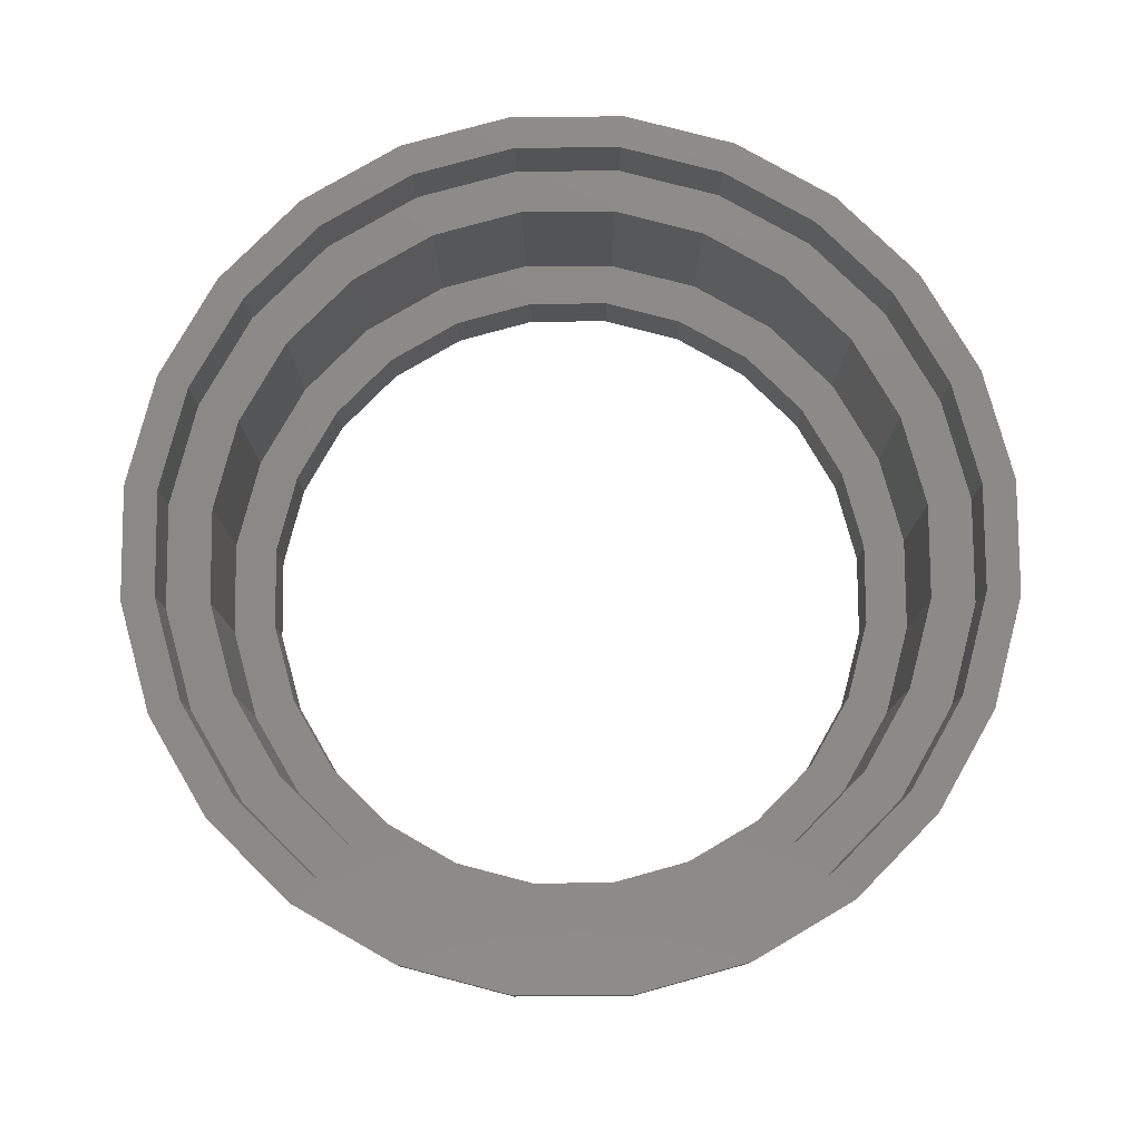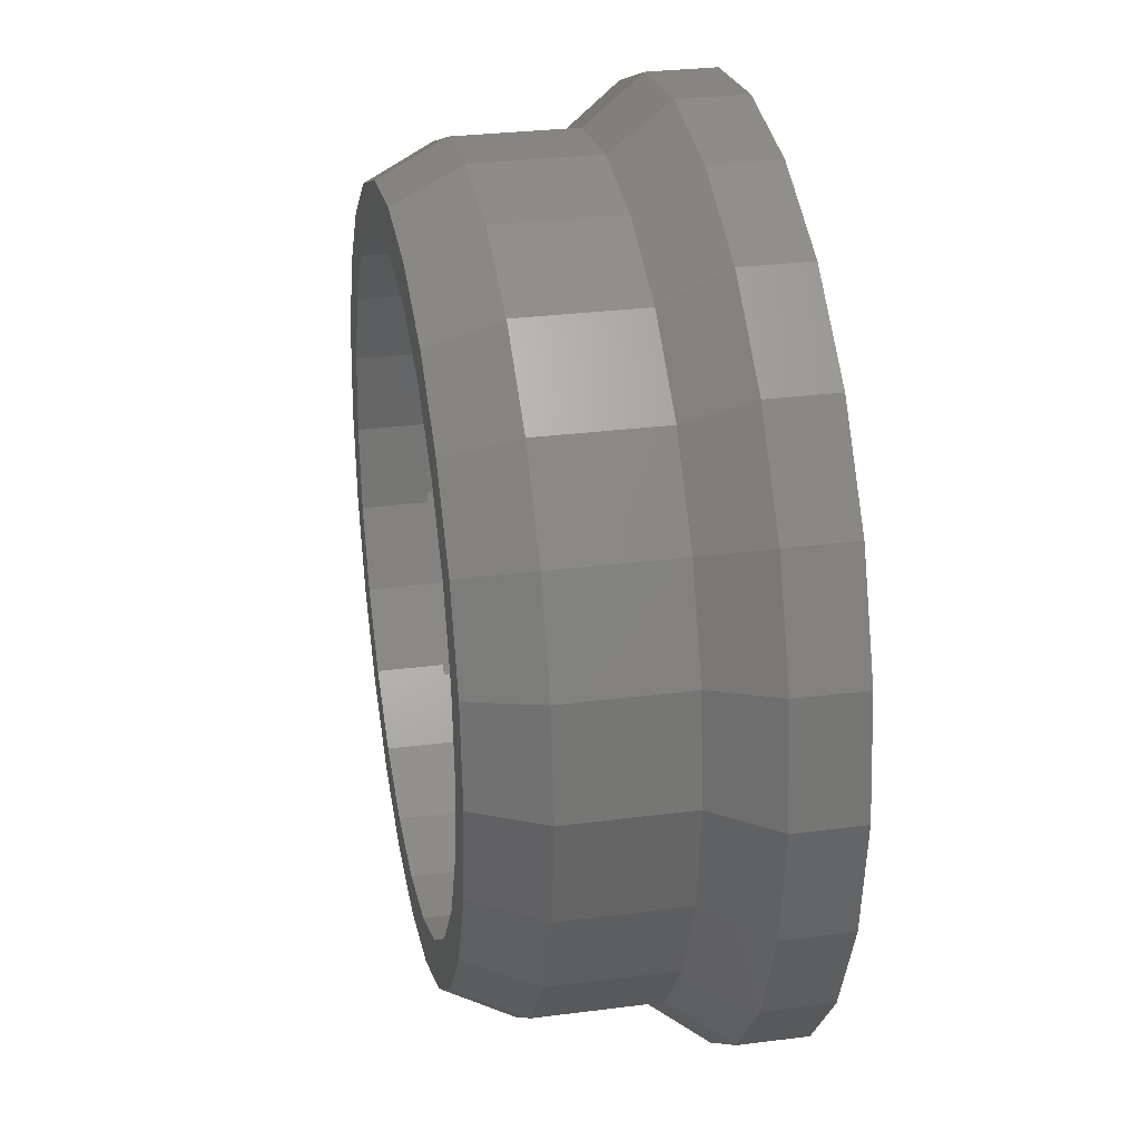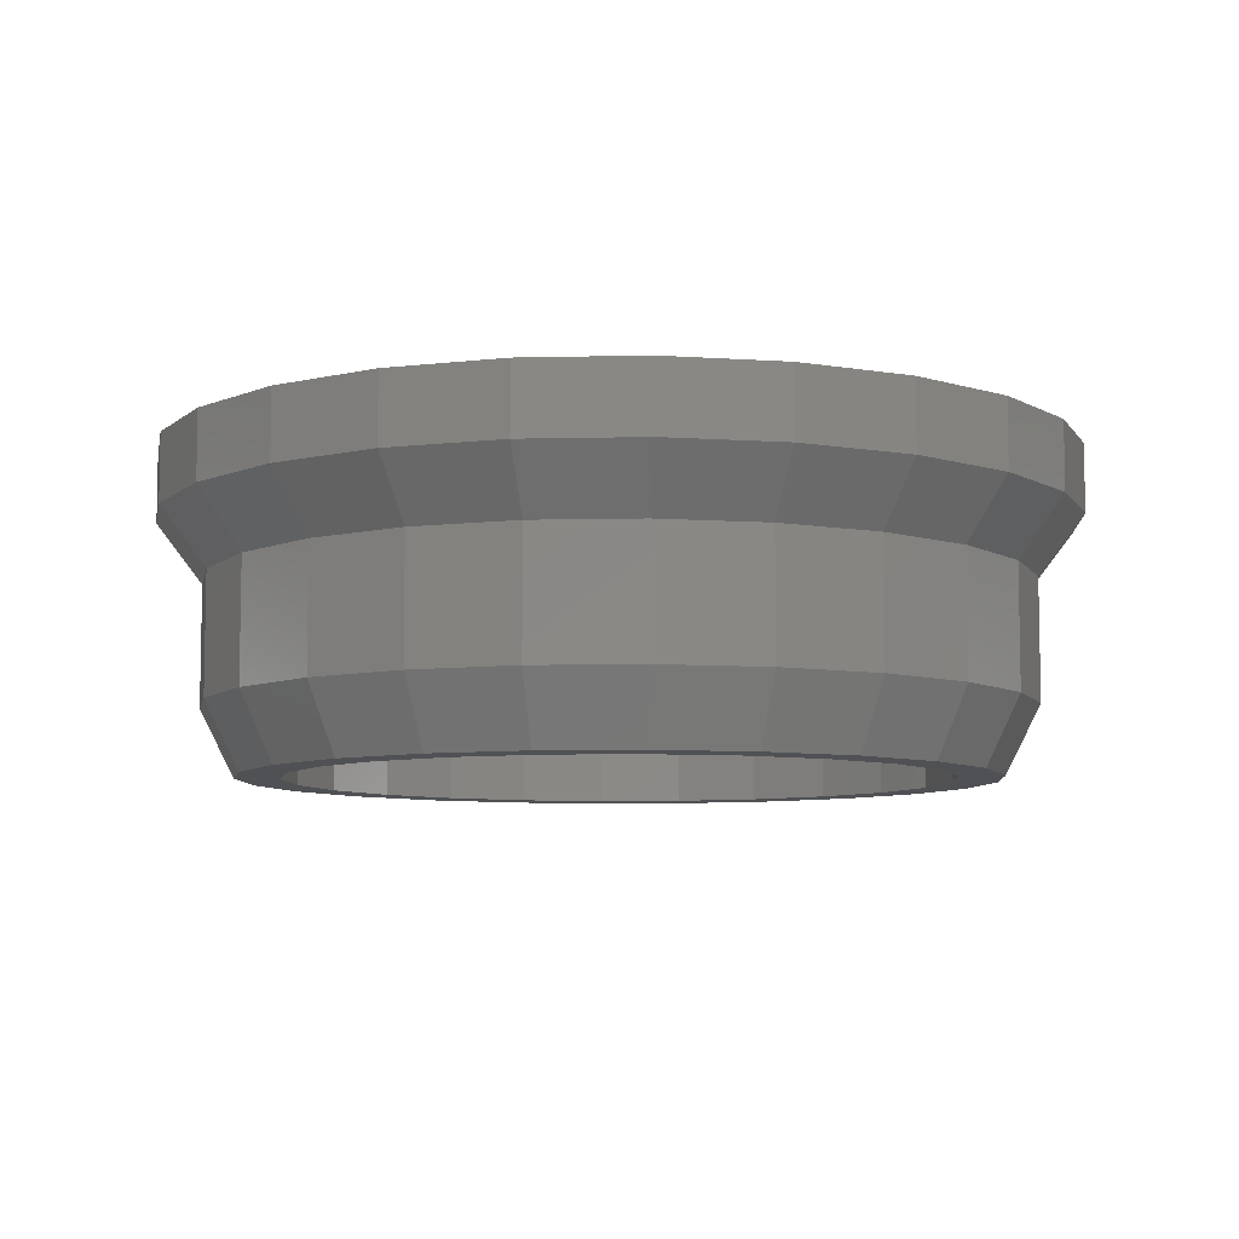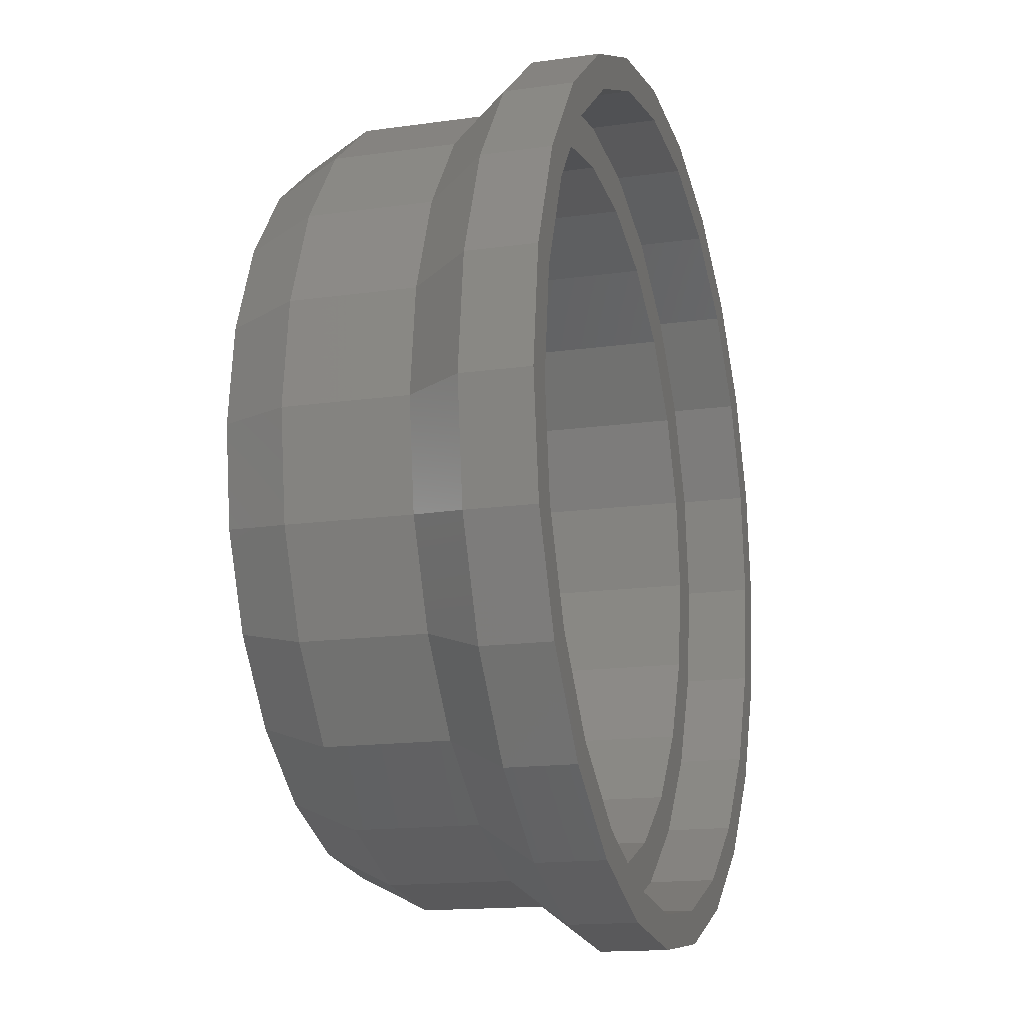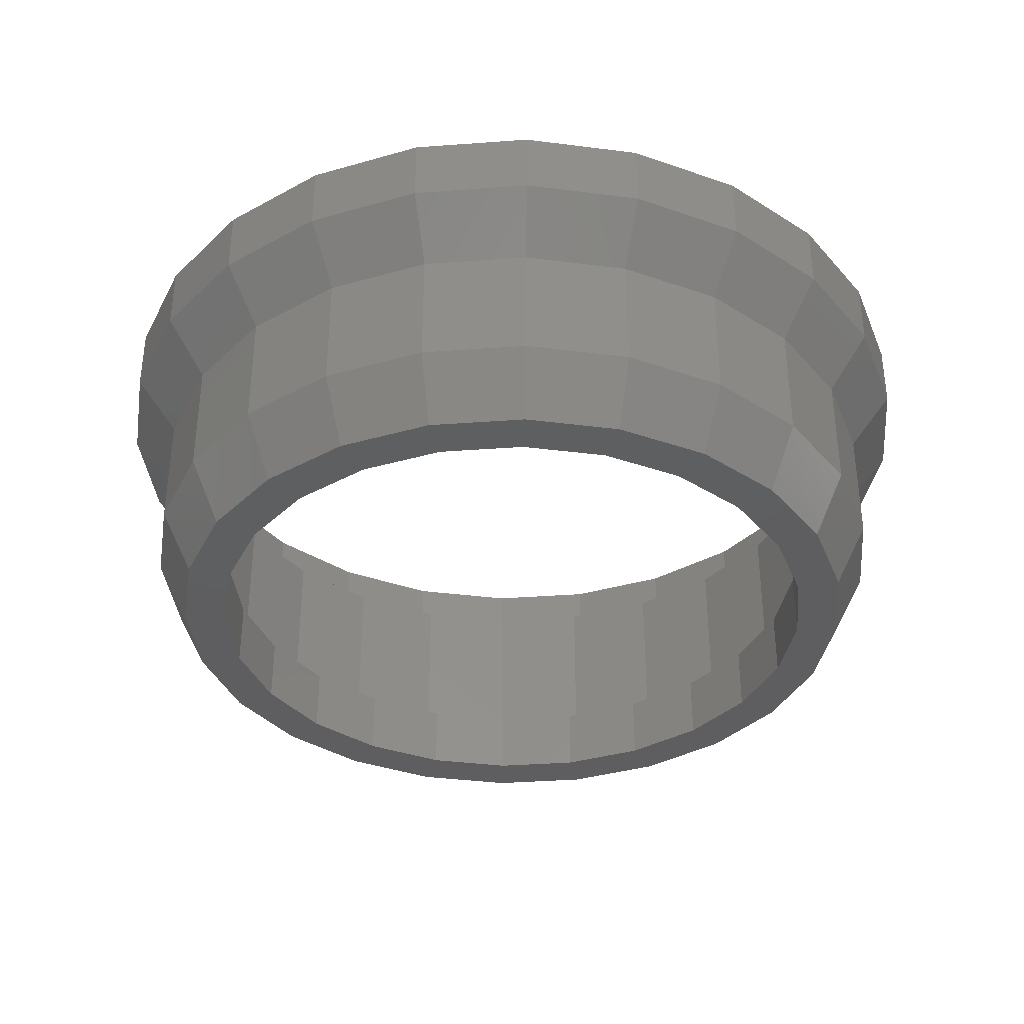
<metadata>
{"format":"stl","ext":"stl","renderer":"f3d","projection":"perspective","resolution":1024,"background":"white","views":[{"elev":78.8,"azim":157.1,"up":"+Z"},{"elev":29.4,"azim":-100.8,"up":"+Y"},{"elev":-7.5,"azim":-138.6,"up":"+Z"},{"elev":-15.0,"azim":-72.9,"up":"+Y"},{"elev":-36.3,"azim":-47.0,"up":"+Z"}]}
</metadata>
<code>
# stl→obj: 264 verts, 528 faces
v 1.974e-14 16.49 8
v -4.267 15.93 0
v 1.974e-14 16.49 0
v -4.267 15.93 8
v -16.49 -1.128e-14 0
v -15.93 -4.267 8
v -15.93 -4.267 0
v -16.49 -1.128e-14 8
v -14.28 8.244 0
v -15.93 4.267 8
v -15.93 4.267 0
v -14.28 8.244 8
v -14.28 -8.244 8
v -14.28 -8.244 0
v -11.66 -11.66 8
v -8.244 -14.28 0
v -11.66 -11.66 0
v -8.244 -14.28 8
v -4.267 -15.93 8
v -2.82e-15 -16.49 0
v -4.267 -15.93 0
v -2.82e-15 -16.49 8
v 4.267 -15.93 0
v 4.267 -15.93 8
v 8.244 -14.28 0
v 8.244 -14.28 8
v 14.28 -8.244 8
v 11.66 -11.66 0
v 11.66 -11.66 8
v 14.28 -8.244 0
v 15.93 -4.267 8
v 15.93 -4.267 0
v 16.49 2.82e-15 8
v 16.49 2.82e-15 0
v 15.93 4.267 8
v 15.93 4.267 0
v 11.66 11.66 8
v 8.244 14.28 0
v 11.66 11.66 0
v 8.244 14.28 8
v 4.267 15.93 0
v 4.267 15.93 8
v -8.244 14.28 0
v -8.244 14.28 8
v 14.28 8.244 8
v 14.28 8.244 0
v -11.66 11.66 0
v -11.66 11.66 8
v 15.93 -4.267 -3
v 18 0 0
v 17.39 -4.659 0
v 16.49 2.82e-15 -3
v -5.181 -19.34 8
v -9 -15.59 5.37
v -4.659 -17.39 5.37
v -10.01 -17.34 8
v -17.34 10.01 8
v -12.73 12.73 5.37
v -15.59 9 5.37
v -14.15 14.15 8
v 4.659 17.39 0
v 8.244 14.28 -3
v 4.267 15.93 -3
v 9 15.59 0
v -9 15.59 5.37
v -10.01 17.34 8
v -19.34 -5.181 8
v -15.59 -9 5.37
v -17.34 -10.01 8
v -17.39 -4.659 5.37
v -5.181 19.34 8
v 2.82e-15 18 5.37
v -4.659 17.39 5.37
v 1.974e-14 20.02 8
v 14.28 8.244 -3
v 17.39 4.659 0
v 15.93 4.267 -3
v 15.59 9 0
v -19.34 5.181 8
v -17.39 4.659 5.37
v -20.02 -5.64e-15 8
v -18 2.82e-15 5.37
v 11.66 11.66 -3
v 12.73 12.73 0
v -12.73 -12.73 5.37
v -14.15 -14.15 8
v 14.15 -14.15 8
v 9 -15.59 5.37
v 12.73 -12.73 5.37
v 10.01 -17.34 8
v 4.659 -17.39 5.37
v 5.181 -19.34 8
v -1.41e-14 -20.02 8
v -2.82e-15 -18 5.37
v -4.659 17.39 0
v 1.974e-14 16.49 -3
v -4.267 15.93 -3
v 0 18 0
v -17.39 4.659 0
v -15.59 9 0
v 15.59 9 5.37
v 19.34 5.181 8
v 17.39 4.659 5.37
v 17.34 10.01 8
v 15.59 -9 5.37
v 19.34 -5.181 8
v 17.34 -10.01 8
v 17.39 -4.659 5.37
v 20.02 0 8
v 18 0 5.37
v -9 15.59 0
v -8.244 14.28 -3
v -12.73 12.73 0
v -11.66 11.66 -3
v -14.28 8.244 -3
v -12.73 -12.73 0
v -9 -15.59 0
v -18 2.82e-15 0
v -15.93 4.267 -3
v -17.39 -4.659 0
v -15.59 -9 0
v -16.49 -1.128e-14 -3
v 4.659 17.39 5.37
v 9 15.59 5.37
v -14.28 -8.244 -3
v -15.93 -4.267 -3
v -11.66 -11.66 -3
v 4.659 -17.39 0
v 9 -15.59 0
v 15.59 -9 0
v 12.73 12.73 5.37
v -2.82e-15 -18 0
v -4.267 -15.93 -3
v -2.82e-15 -16.49 -3
v -4.659 -17.39 0
v -8.244 -14.28 -3
v 12.73 -12.73 0
v 4.267 -15.93 -3
v 8.244 -14.28 -3
v 11.66 -11.66 -3
v 14.28 -8.244 -3
v 10.01 17.34 8
v 14.15 14.15 8
v 5.181 19.34 8
v -17.87 -4.789 8
v -17.87 4.789 8
v -18.5 1.974e-14 8
v -16.03 -9.252 8
v -13.08 -13.08 8
v -9.252 -16.03 8
v -4.789 -17.87 8
v -1.974e-14 -18.5 8
v 4.789 -17.87 8
v 9.252 -16.03 8
v 13.08 -13.08 8
v 16.03 -9.252 8
v 17.87 -4.789 8
v -16.03 9.252 8
v -13.08 13.08 8
v -9.252 16.03 8
v -4.789 17.87 8
v 8.46e-15 18.5 8
v 4.789 17.87 8
v 9.252 16.03 8
v 13.08 13.08 8
v 16.03 9.252 8
v 17.87 4.789 8
v 18.5 2.82e-15 8
v -19.34 -5.181 11
v -19.34 5.181 11
v -20.02 -5.64e-15 11
v -17.34 -10.01 11
v -18.5 1.974e-14 11
v -17.87 -4.789 11
v -16.03 -9.252 11
v -14.15 -14.15 11
v -13.08 -13.08 11
v -10.01 -17.34 11
v -9.252 -16.03 11
v -5.181 -19.34 11
v -4.789 -17.87 11
v -1.41e-14 -20.02 11
v -1.974e-14 -18.5 11
v 4.789 -17.87 11
v 5.181 -19.34 11
v 9.252 -16.03 11
v 10.01 -17.34 11
v 13.08 -13.08 11
v 14.15 -14.15 11
v 16.03 -9.252 11
v 17.34 -10.01 11
v 17.87 -4.789 11
v 19.34 -5.181 11
v 18.5 2.82e-15 11
v 19.34 5.181 11
v 20.02 0 11
v -17.34 10.01 11
v -17.87 4.789 11
v -16.03 9.252 11
v -14.15 14.15 11
v -13.08 13.08 11
v -10.01 17.34 11
v -9.252 16.03 11
v -5.181 19.34 11
v -4.789 17.87 11
v 1.974e-14 20.02 11
v 8.46e-15 18.5 11
v 4.789 17.87 11
v 5.181 19.34 11
v 9.252 16.03 11
v 10.01 17.34 11
v 13.08 13.08 11
v 14.15 14.15 11
v 16.03 9.252 11
v 17.34 10.01 11
v 17.87 4.789 11
v -14.5 5.64e-15 -3
v -14.01 3.754 -3
v -12.56 7.252 -3
v -10.26 10.26 -3
v -7.252 12.56 -3
v -3.754 14.01 -3
v 2.256e-14 14.5 -3
v 3.754 14.01 -3
v 7.252 12.56 -3
v 10.26 10.26 -3
v 12.56 7.252 -3
v 14.01 3.754 -3
v 14.5 -1.128e-14 -3
v -14.01 -3.754 -3
v -12.56 -7.252 -3
v -10.26 -10.26 -3
v -7.252 -12.56 -3
v -3.754 -14.01 -3
v -1.692e-14 -14.5 -3
v 3.754 -14.01 -3
v 7.252 -12.56 -3
v 10.26 -10.26 -3
v 12.56 -7.252 -3
v 14.01 -3.754 -3
v -14.5 -8.46e-15 0
v -14.01 -3.754 0
v -12.56 -7.252 0
v -10.26 -10.26 0
v -7.252 -12.56 0
v -3.754 -14.01 0
v -1.128e-14 -14.5 0
v 3.754 -14.01 0
v 7.252 -12.56 0
v 10.26 -10.26 0
v 12.56 -7.252 0
v 14.01 -3.754 0
v 14.5 2.82e-15 0
v -14.01 3.754 0
v -12.56 7.252 0
v -10.26 10.26 0
v -7.252 12.56 0
v -3.754 14.01 0
v -2.256e-14 14.5 0
v 3.754 14.01 0
v 7.252 12.56 0
v 10.26 10.26 0
v 12.56 7.252 0
v 14.01 3.754 0
f 1 2 3
f 2 1 4
f 5 6 7
f 6 5 8
f 9 10 11
f 10 9 12
f 7 13 14
f 13 7 6
f 15 16 17
f 16 15 18
f 19 20 21
f 20 19 22
f 22 23 20
f 23 22 24
f 24 25 23
f 25 24 26
f 27 28 29
f 28 27 30
f 11 8 5
f 8 11 10
f 31 30 27
f 30 31 32
f 33 32 31
f 32 33 34
f 35 34 33
f 34 35 36
f 37 38 39
f 38 37 40
f 40 41 38
f 41 40 42
f 18 21 16
f 21 18 19
f 26 28 25
f 28 26 29
f 4 43 2
f 43 4 44
f 14 15 17
f 15 14 13
f 45 36 35
f 36 45 46
f 44 47 43
f 47 44 48
f 47 12 9
f 12 47 48
f 37 46 45
f 46 37 39
f 42 3 41
f 3 42 1
f 49 50 51
f 50 49 52
f 53 54 55
f 54 53 56
f 57 58 59
f 58 57 60
f 61 62 63
f 62 61 64
f 60 65 58
f 65 60 66
f 67 68 69
f 68 67 70
f 71 72 73
f 72 71 74
f 75 76 77
f 76 75 78
f 79 59 80
f 59 79 57
f 81 70 67
f 70 81 82
f 66 73 65
f 73 66 71
f 79 82 81
f 82 79 80
f 52 76 50
f 76 52 77
f 83 78 75
f 78 83 84
f 64 83 62
f 83 64 84
f 56 85 54
f 85 56 86
f 69 85 86
f 85 69 68
f 87 88 89
f 88 87 90
f 90 91 88
f 91 90 92
f 93 55 94
f 55 93 53
f 95 96 97
f 96 95 98
f 59 99 80
f 99 59 100
f 101 102 103
f 102 101 104
f 105 106 107
f 106 105 108
f 108 109 106
f 109 108 110
f 103 109 110
f 109 103 102
f 111 97 112
f 97 111 95
f 98 63 96
f 63 98 61
f 113 112 114
f 112 113 111
f 89 107 87
f 107 89 105
f 92 94 91
f 94 92 93
f 100 114 115
f 114 100 113
f 65 95 111
f 95 65 73
f 54 116 117
f 116 54 85
f 80 118 82
f 118 80 99
f 99 115 119
f 115 99 100
f 82 120 70
f 120 82 118
f 68 116 85
f 116 68 121
f 70 121 68
f 121 70 120
f 118 119 122
f 119 118 99
f 58 111 113
f 111 58 65
f 58 100 59
f 100 58 113
f 78 103 76
f 103 78 101
f 123 64 61
f 64 123 124
f 73 98 95
f 98 73 72
f 120 125 121
f 125 120 126
f 118 126 120
f 126 118 122
f 50 108 51
f 108 50 110
f 121 127 116
f 127 121 125
f 88 128 129
f 128 88 91
f 51 105 130
f 105 51 108
f 76 110 50
f 110 76 103
f 124 84 64
f 84 124 131
f 132 133 134
f 133 132 135
f 135 136 133
f 136 135 117
f 55 117 135
f 117 55 54
f 72 61 98
f 61 72 123
f 130 89 137
f 89 130 105
f 94 135 132
f 135 94 55
f 117 127 136
f 127 117 116
f 89 129 137
f 129 89 88
f 91 132 128
f 132 91 94
f 84 101 78
f 101 84 131
f 129 138 139
f 138 129 128
f 128 134 138
f 134 128 132
f 137 139 140
f 139 137 129
f 140 130 137
f 130 140 141
f 142 131 124
f 131 142 143
f 131 104 101
f 104 131 143
f 144 124 123
f 124 144 142
f 141 51 130
f 51 141 49
f 74 123 72
f 123 74 144
f 145 146 147
f 146 145 148
f 146 148 8
f 8 148 6
f 6 148 149
f 6 149 13
f 13 149 15
f 15 149 150
f 15 150 18
f 18 150 151
f 18 151 19
f 19 151 152
f 19 152 22
f 22 152 153
f 22 153 24
f 24 153 26
f 26 153 154
f 26 154 29
f 29 154 155
f 29 155 27
f 27 155 156
f 27 156 31
f 31 156 33
f 33 156 157
f 8 158 146
f 158 8 10
f 158 10 159
f 159 10 12
f 159 12 48
f 159 48 160
f 160 48 44
f 160 44 161
f 161 44 4
f 161 4 162
f 162 4 1
f 162 1 163
f 163 1 42
f 163 42 40
f 163 40 164
f 164 40 37
f 164 37 165
f 165 37 45
f 165 45 166
f 166 45 35
f 166 35 33
f 166 33 167
f 167 33 157
f 167 157 168
f 169 170 171
f 170 169 172
f 170 172 173
f 173 172 174
f 174 172 175
f 175 172 176
f 175 176 177
f 177 176 178
f 177 178 179
f 179 178 180
f 179 180 181
f 181 180 182
f 181 182 183
f 183 182 184
f 184 182 185
f 184 185 186
f 186 185 187
f 186 187 188
f 188 187 189
f 188 189 190
f 190 189 191
f 190 191 192
f 192 191 193
f 192 193 194
f 194 193 195
f 195 193 196
f 173 197 170
f 197 173 198
f 197 198 199
f 197 199 200
f 200 199 201
f 200 201 202
f 202 201 203
f 202 203 204
f 204 203 205
f 204 205 206
f 206 205 207
f 206 207 208
f 206 208 209
f 209 208 210
f 209 210 211
f 211 210 212
f 211 212 213
f 213 212 214
f 213 214 215
f 215 214 216
f 215 216 195
f 195 216 194
f 60 202 66
f 202 60 200
f 200 57 197
f 57 200 60
f 197 79 170
f 79 197 57
f 170 81 171
f 81 170 79
f 171 67 169
f 67 171 81
f 169 69 172
f 69 169 67
f 172 86 176
f 86 172 69
f 178 86 56
f 86 178 176
f 180 56 53
f 56 180 178
f 182 53 93
f 53 182 180
f 185 93 92
f 93 185 182
f 187 92 90
f 92 187 185
f 189 90 87
f 90 189 187
f 107 189 87
f 189 107 191
f 106 191 107
f 191 106 193
f 109 193 106
f 193 109 196
f 102 196 109
f 196 102 195
f 104 195 102
f 195 104 215
f 143 215 104
f 215 143 213
f 211 143 142
f 143 211 213
f 209 142 144
f 142 209 211
f 206 144 74
f 144 206 209
f 204 74 71
f 74 204 206
f 202 71 66
f 71 202 204
f 181 152 151
f 152 181 183
f 179 151 150
f 151 179 181
f 177 150 149
f 150 177 179
f 148 177 149
f 177 148 175
f 145 175 148
f 175 145 174
f 147 174 145
f 174 147 173
f 146 173 147
f 173 146 198
f 158 198 146
f 198 158 199
f 159 199 158
f 199 159 201
f 203 159 160
f 159 203 201
f 205 160 161
f 160 205 203
f 207 161 162
f 161 207 205
f 208 162 163
f 162 208 207
f 210 163 164
f 163 210 208
f 212 164 165
f 164 212 210
f 212 166 214
f 166 212 165
f 214 167 216
f 167 214 166
f 216 168 194
f 168 216 167
f 194 157 192
f 157 194 168
f 192 156 190
f 156 192 157
f 190 155 188
f 155 190 156
f 186 155 154
f 155 186 188
f 153 186 154
f 186 153 184
f 183 153 152
f 153 183 184
f 119 126 122
f 126 119 115
f 126 115 217
f 217 115 218
f 218 115 114
f 218 114 219
f 219 114 220
f 220 114 112
f 220 112 221
f 221 112 97
f 221 97 222
f 222 97 96
f 222 96 223
f 223 96 63
f 223 63 224
f 224 63 225
f 225 63 62
f 225 62 226
f 226 62 83
f 226 83 227
f 227 83 75
f 227 75 228
f 228 75 229
f 229 75 77
f 217 125 126
f 125 217 230
f 125 230 127
f 127 230 231
f 127 231 232
f 127 232 136
f 136 232 233
f 136 233 133
f 133 233 234
f 133 234 134
f 134 234 235
f 134 235 236
f 134 236 138
f 138 236 237
f 138 237 139
f 139 237 238
f 139 238 140
f 140 238 239
f 140 239 141
f 141 239 240
f 141 240 229
f 141 229 49
f 49 229 77
f 49 77 52
f 7 11 5
f 11 7 14
f 11 14 241
f 241 14 242
f 242 14 17
f 242 17 243
f 243 17 244
f 244 17 16
f 244 16 245
f 245 16 21
f 245 21 246
f 246 21 20
f 246 20 247
f 247 20 248
f 248 20 23
f 248 23 249
f 249 23 25
f 249 25 250
f 250 25 28
f 250 28 251
f 251 28 30
f 251 30 252
f 252 30 253
f 253 30 32
f 241 9 11
f 9 241 254
f 9 254 47
f 47 254 255
f 47 255 256
f 47 256 43
f 43 256 257
f 43 257 2
f 2 257 258
f 2 258 3
f 3 258 259
f 3 259 260
f 3 260 41
f 41 260 261
f 41 261 38
f 38 261 262
f 38 262 39
f 39 262 263
f 39 263 46
f 46 263 264
f 46 264 253
f 46 253 36
f 36 253 32
f 36 32 34
f 246 235 234
f 235 246 247
f 247 236 235
f 236 247 248
f 248 237 236
f 237 248 249
f 249 238 237
f 238 249 250
f 250 239 238
f 239 250 251
f 251 240 239
f 240 251 252
f 252 229 240
f 229 252 253
f 253 228 229
f 228 253 264
f 263 228 264
f 228 263 227
f 263 226 227
f 226 263 262
f 262 225 226
f 225 262 261
f 261 224 225
f 224 261 260
f 260 223 224
f 223 260 259
f 259 222 223
f 222 259 258
f 258 221 222
f 221 258 257
f 257 220 221
f 220 257 256
f 220 255 219
f 255 220 256
f 218 255 254
f 255 218 219
f 217 254 241
f 254 217 218
f 217 242 230
f 242 217 241
f 231 242 243
f 242 231 230
f 232 243 244
f 243 232 231
f 244 233 232
f 233 244 245
f 245 234 233
f 234 245 246

</code>
